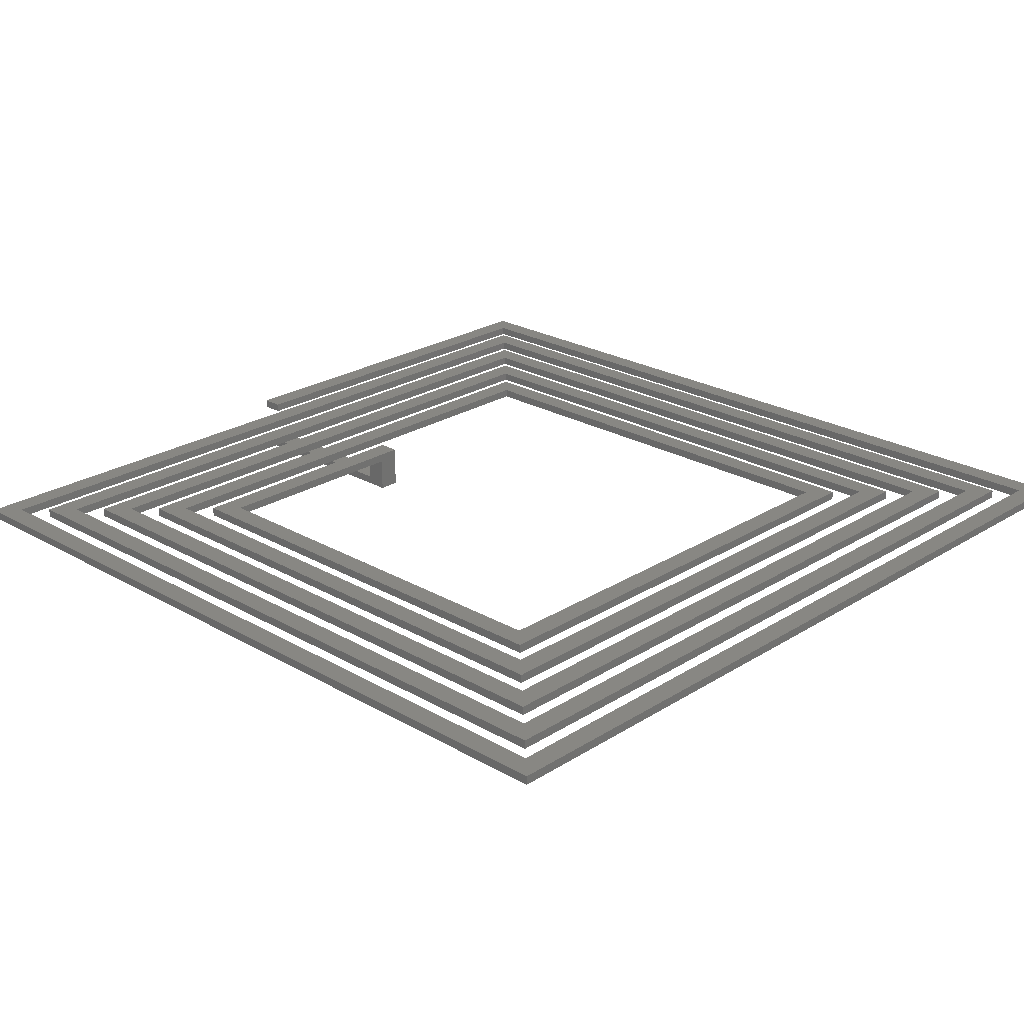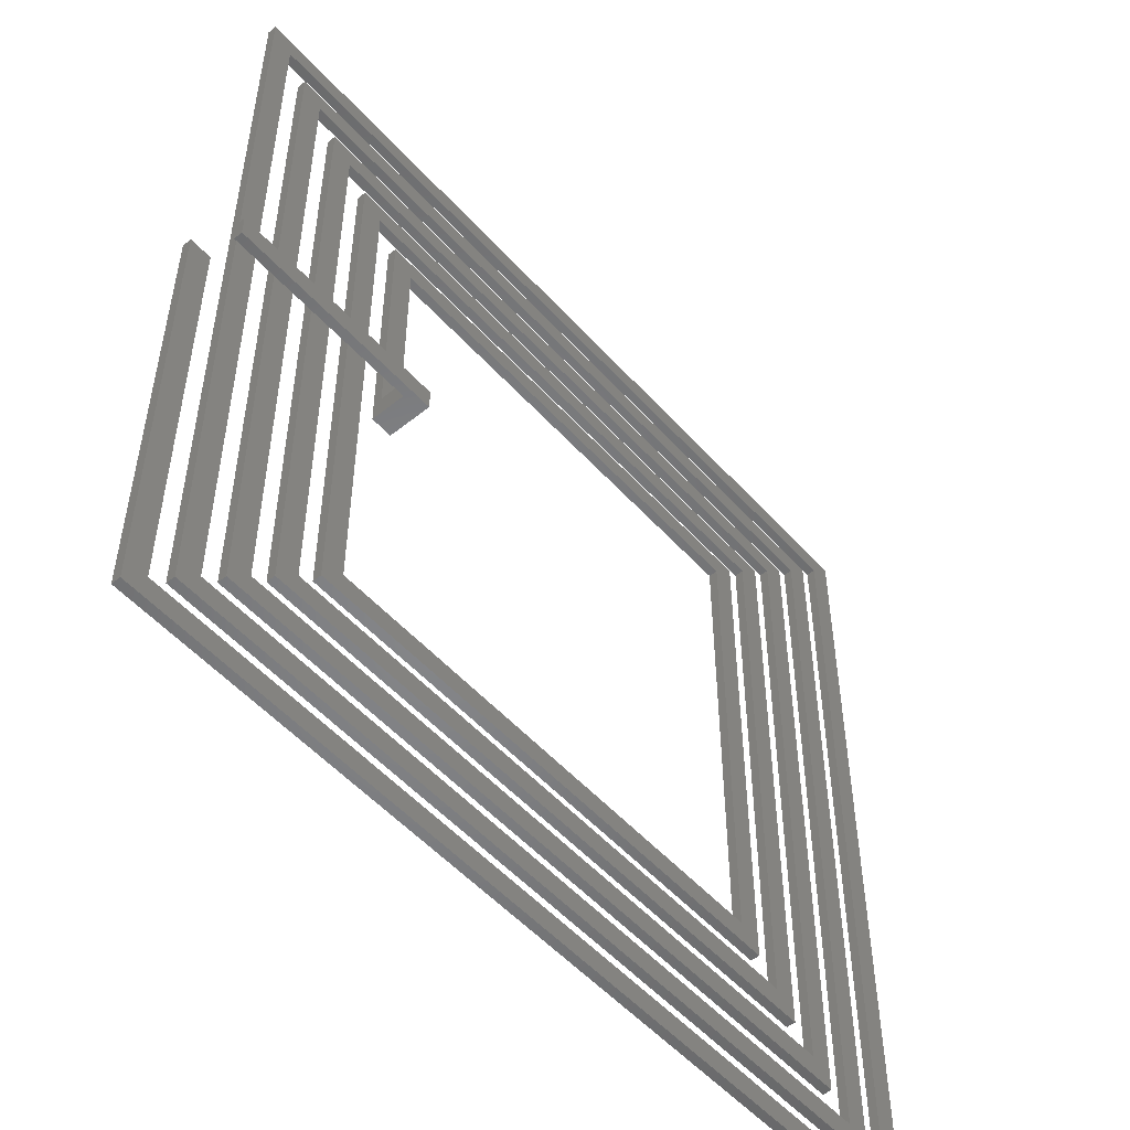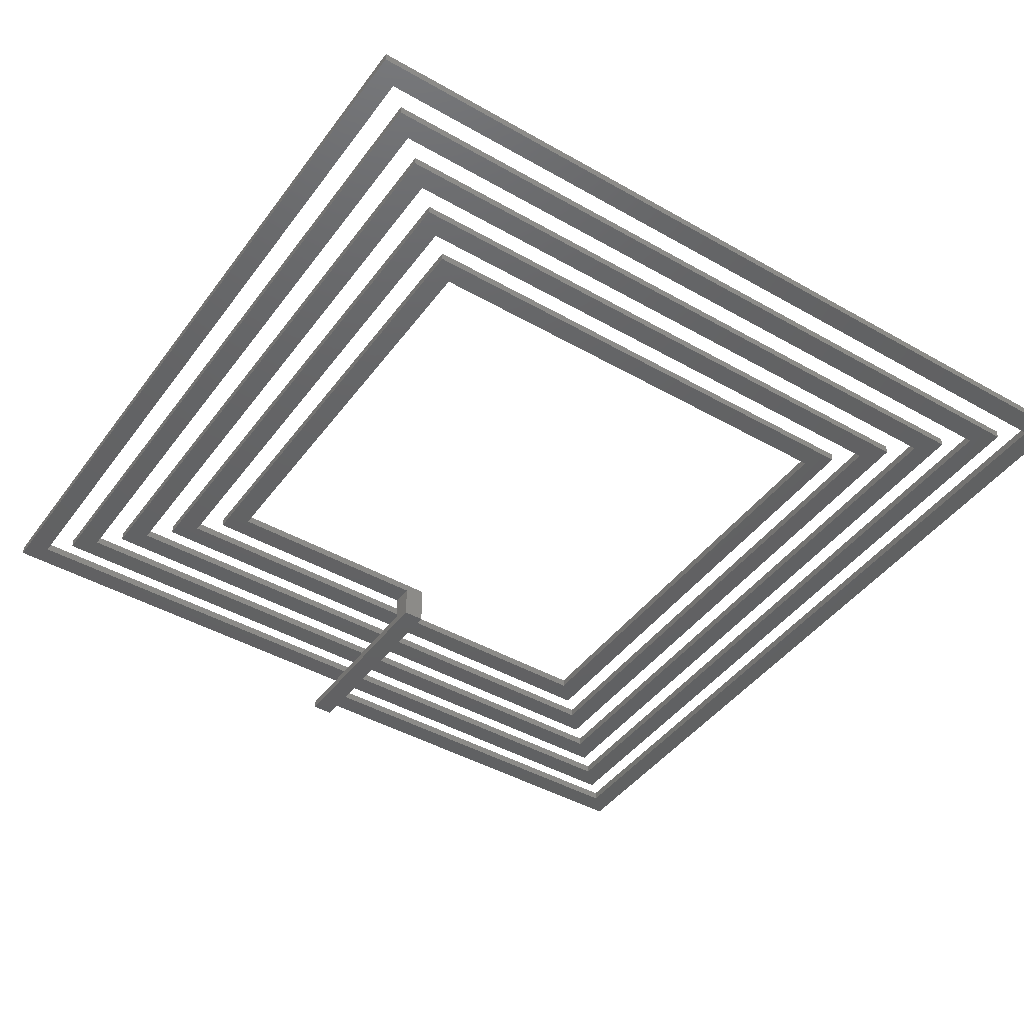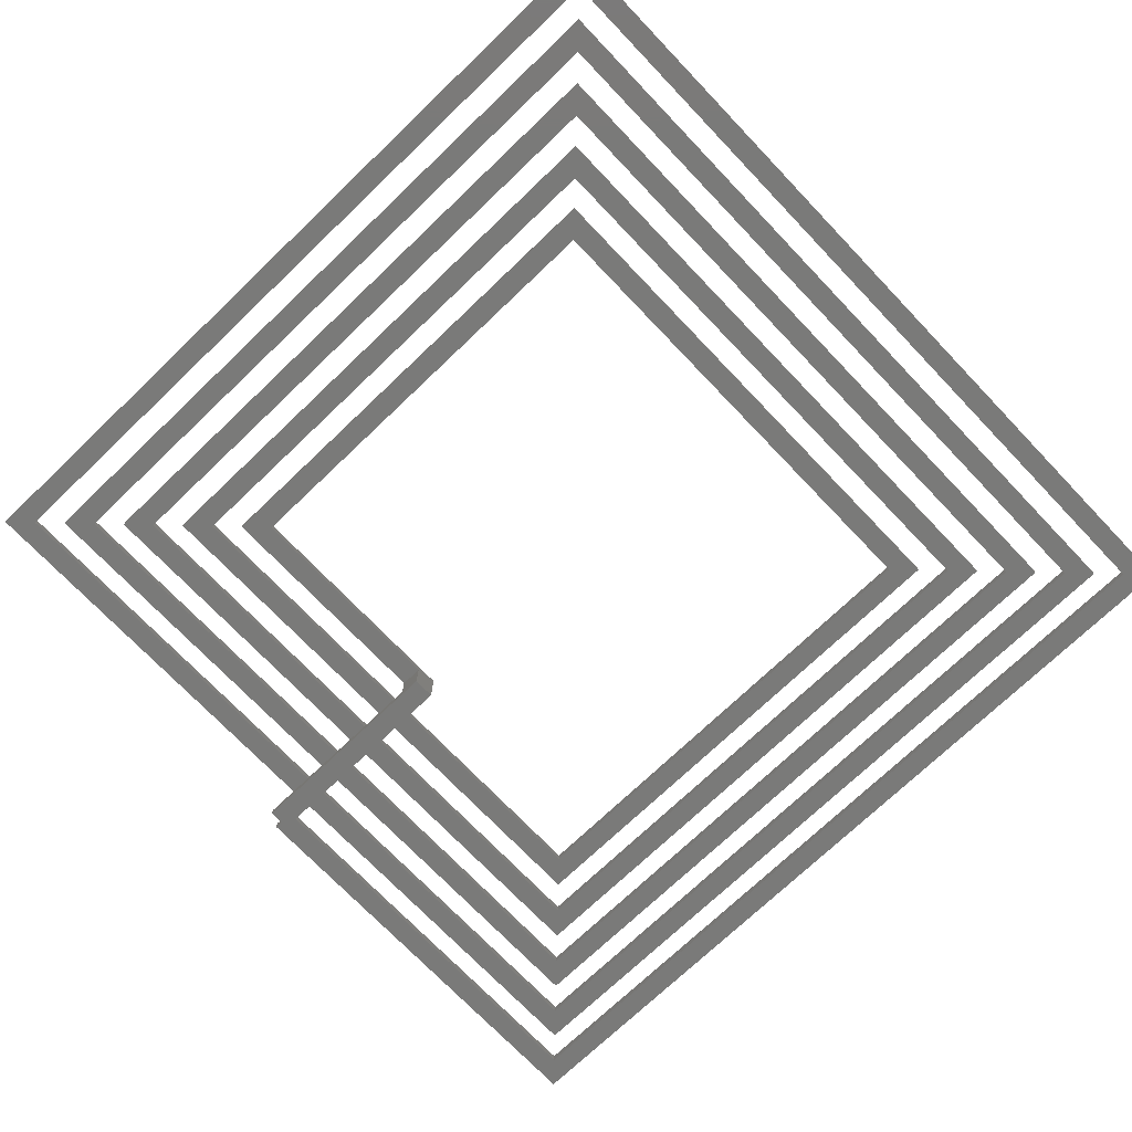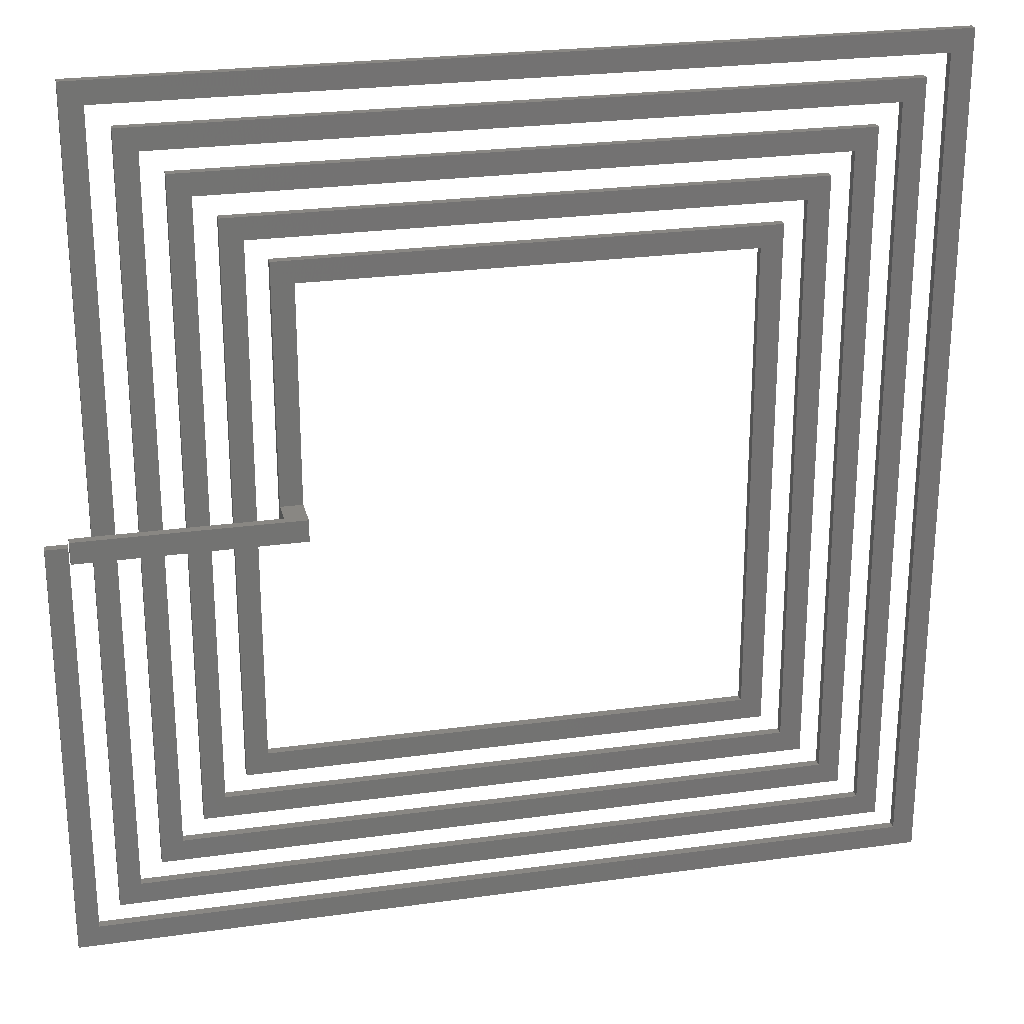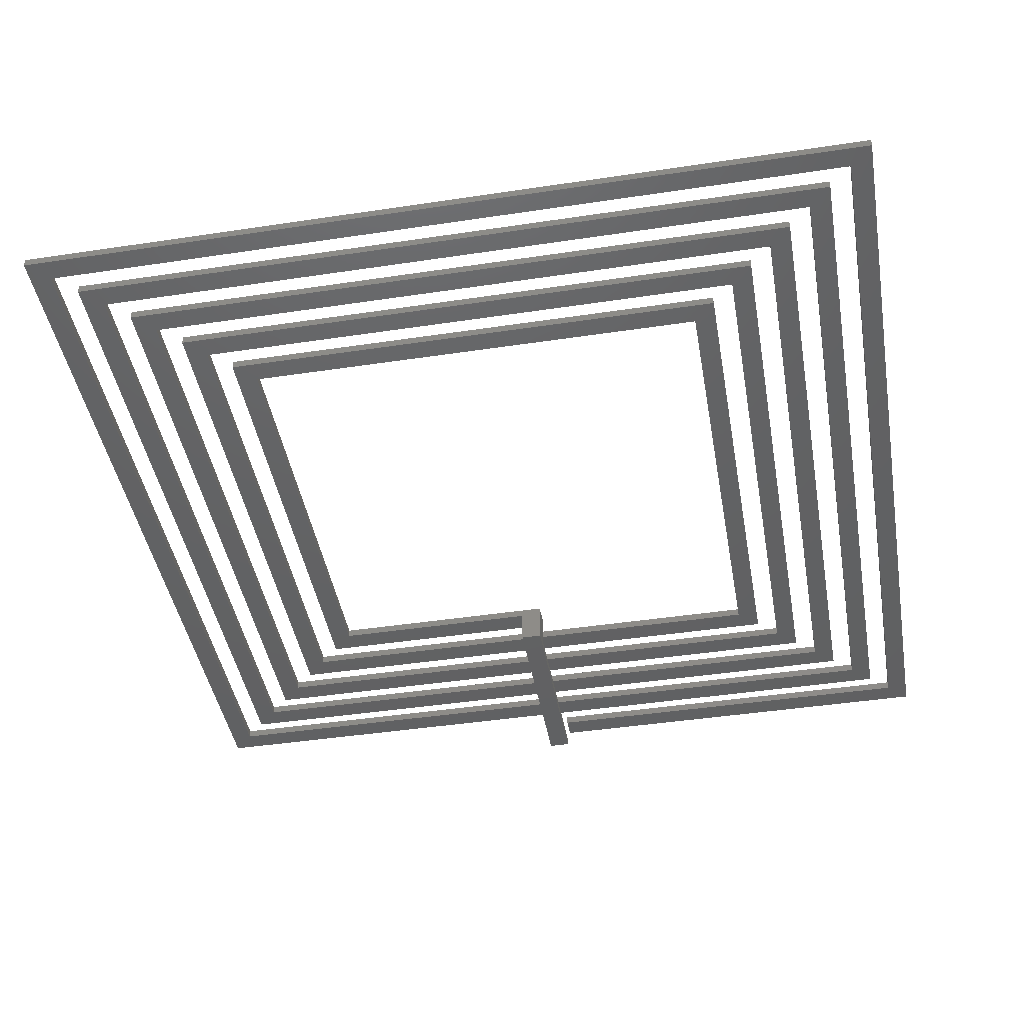
<metadata>
{"format":"stl","ext":"stl","renderer":"f3d","projection":"perspective","resolution":1024,"background":"white","views":[{"elev":24.1,"azim":-136.2,"up":"+Z"},{"elev":-52.7,"azim":130.7,"up":"+Y"},{"elev":-43.9,"azim":-123.8,"up":"+Z"},{"elev":-72.8,"azim":-136.3,"up":"+Z"},{"elev":25.0,"azim":167.2,"up":"+Y"},{"elev":-44.0,"azim":-80.0,"up":"+Z"}]}
</metadata>
<code>
# stl→obj: 96 verts, 188 faces
v -0.12 0.12 0.002
v 0.1 0.12 -0.002
v -0.12 0.12 -0.002
v 0.1 0.12 0.002
v 0.12 0.14 0.002
v 0.12 -0.12 -0.002
v 0.12 0.14 -0.002
v 0.12 -0.12 0.002
v -0.12 -0.12 0.002
v -0.12 -0.12 -0.002
v 0.11 0.13 -0.002
v 0.11 -0.11 0.002
v 0.11 0.13 0.002
v 0.11 -0.11 -0.002
v -0.11 -0.11 -0.002
v -0.11 0.11 0.002
v -0.11 -0.11 0.002
v -0.11 0.11 -0.002
v -0.14 -0.14 0.002
v -0.14 0.14 -0.002
v -0.14 -0.14 -0.002
v -0.14 0.14 0.002
v 0.14 -0.14 0.002
v 0.14 -0.14 -0.002
v 0.13 0.15 -0.002
v 0.13 -0.13 0.002
v 0.13 0.15 0.002
v 0.13 -0.13 -0.002
v -0.13 0.13 -0.002
v -0.13 0.13 0.002
v -0.13 -0.13 -0.002
v -0.13 -0.13 0.002
v 0.18 -0.18 0.002
v -0.18 -0.18 -0.002
v 0.18 -0.18 -0.002
v -0.18 -0.18 0.002
v 0.17 0.19 -0.002
v 0.17 -0.17 0.002
v 0.17 0.19 0.002
v 0.17 -0.17 -0.002
v -0.17 -0.17 -0.002
v -0.17 0.17 0.002
v -0.17 -0.17 0.002
v -0.17 0.17 -0.002
v -0.18 0.18 -0.002
v -0.18 0.18 0.002
v -0.2 -0.2 0.002
v -0.2 0.2 -0.002
v -0.2 -0.2 -0.002
v -0.2 0.2 0.002
v 0.2 -0.2 0.002
v 0.2 -0.2 -0.002
v -0.19 0.19 -0.002
v -0.19 0.19 0.002
v -0.19 -0.19 -0.002
v -0.19 -0.19 0.002
v 0.19 -0.19 -0.002
v 0.19 -0.19 0.002
v 0.18 0.2 -0.002
v 0.18 0.2 0.002
v 0.16 0.18 -0.002
v 0.16 0.18 0.002
v 0.16 -0.16 -0.002
v 0.16 -0.16 0.002
v 0.15 0.17 0.002
v 0.15 0.17 -0.002
v 0.15 -0.15 0.002
v 0.15 -0.15 -0.002
v -0.16 -0.16 0.002
v -0.16 0.16 -0.002
v -0.16 -0.16 -0.002
v -0.16 0.16 0.002
v -0.15 0.15 -0.002
v -0.15 0.15 0.002
v -0.15 -0.15 -0.002
v -0.15 -0.15 0.002
v 0.14 0.16 -0.002
v 0.14 0.16 0.002
v 0.09 0.11 0.002
v 0.09 0.11 -0.002
v 0.1 0.01 -0.002
v 0.1 0 -0.014
v 0.1 0.01 -0.014
v 0.1 0 0.002
v 0.09 0.01 -0.002
v 0.09 0 0.002
v 0.09 0 -0.018
v 0.09 0.01 -0.018
v 0.2 0 0.002
v 0.19 0 0.002
v 0.19 0 -0.002
v 0.19 0.01 -0.018
v 0.19 0.01 -0.014
v 0.19 0 -0.014
v 0.2 0 -0.002
v 0.19 0 -0.018
f 1 2 3
f 4 2 1
f 5 6 7
f 8 6 5
f 9 3 10
f 1 3 9
f 8 10 6
f 9 10 8
f 11 12 13
f 14 12 11
f 15 16 17
f 18 16 15
f 14 17 12
f 15 17 14
f 19 20 21
f 22 20 19
f 23 21 24
f 19 21 23
f 25 26 27
f 28 26 25
f 29 13 30
f 11 13 29
f 31 30 32
f 29 30 31
f 28 32 26
f 31 32 28
f 22 7 20
f 5 7 22
f 33 34 35
f 36 34 33
f 37 38 39
f 40 38 37
f 41 42 43
f 44 42 41
f 40 43 38
f 41 43 40
f 36 45 34
f 46 45 36
f 47 48 49
f 50 48 47
f 51 49 52
f 47 49 51
f 53 39 54
f 37 39 53
f 55 54 56
f 53 54 55
f 57 56 58
f 55 56 57
f 50 59 48
f 60 59 50
f 35 60 33
f 59 60 35
f 46 61 45
f 62 61 46
f 62 63 61
f 64 63 62
f 44 65 42
f 66 65 44
f 67 66 68
f 65 66 67
f 69 70 71
f 72 70 69
f 64 71 63
f 69 71 64
f 73 27 74
f 25 27 73
f 75 74 76
f 73 74 75
f 68 76 67
f 75 76 68
f 72 77 70
f 78 77 72
f 24 78 23
f 77 78 24
f 18 79 16
f 80 79 18
f 81 2 4
f 81 82 83
f 81 84 82
f 4 84 81
f 79 80 85
f 85 86 79
f 85 87 86
f 88 87 85
f 79 86 84
f 4 79 84
f 1 79 4
f 1 16 79
f 9 16 1
f 9 17 16
f 8 17 9
f 8 12 17
f 13 12 8
f 5 13 8
f 22 13 5
f 22 30 13
f 19 30 22
f 19 32 30
f 23 32 19
f 23 26 32
f 27 26 23
f 78 27 23
f 72 27 78
f 72 74 27
f 69 74 72
f 69 76 74
f 64 76 69
f 64 67 76
f 65 67 64
f 62 65 64
f 46 65 62
f 46 42 65
f 36 42 46
f 36 43 42
f 33 43 36
f 33 38 43
f 33 39 38
f 60 39 33
f 50 39 60
f 54 39 50
f 47 54 50
f 56 54 47
f 51 56 47
f 58 56 51
f 89 58 51
f 90 58 89
f 58 91 57
f 90 91 58
f 85 81 83
f 83 88 85
f 83 92 88
f 93 92 83
f 94 83 82
f 93 83 94
f 52 89 51
f 95 89 52
f 80 81 85
f 80 2 81
f 18 2 80
f 18 3 2
f 10 3 18
f 15 10 18
f 14 10 15
f 14 6 10
f 11 6 14
f 11 7 6
f 29 7 11
f 29 20 7
f 21 20 29
f 31 21 29
f 28 21 31
f 28 24 21
f 25 24 28
f 25 77 24
f 73 77 25
f 73 70 77
f 71 70 73
f 75 71 73
f 68 71 75
f 68 63 71
f 66 63 68
f 66 61 63
f 44 61 66
f 44 45 61
f 44 34 45
f 41 34 44
f 40 34 41
f 35 34 40
f 37 35 40
f 59 35 37
f 53 59 37
f 48 59 53
f 49 55 57
f 49 53 55
f 48 53 49
f 57 52 49
f 57 95 52
f 91 95 57
f 95 90 89
f 91 90 95
f 82 86 87
f 84 86 82
f 96 82 87
f 94 82 96
f 92 87 88
f 96 87 92
f 96 93 94
f 92 93 96

</code>
